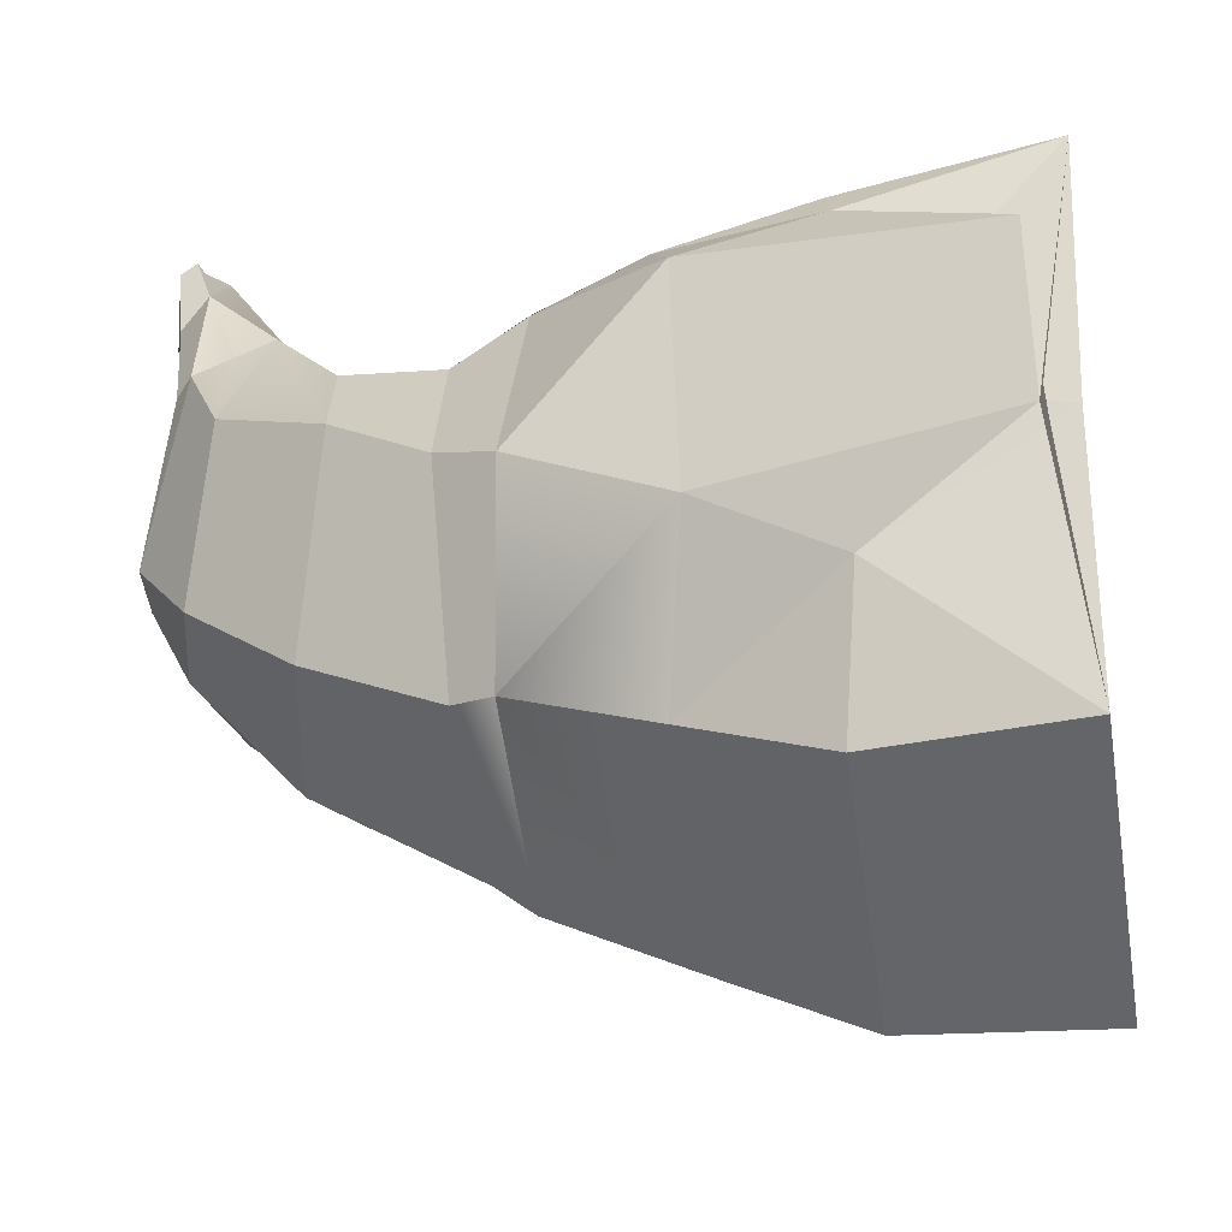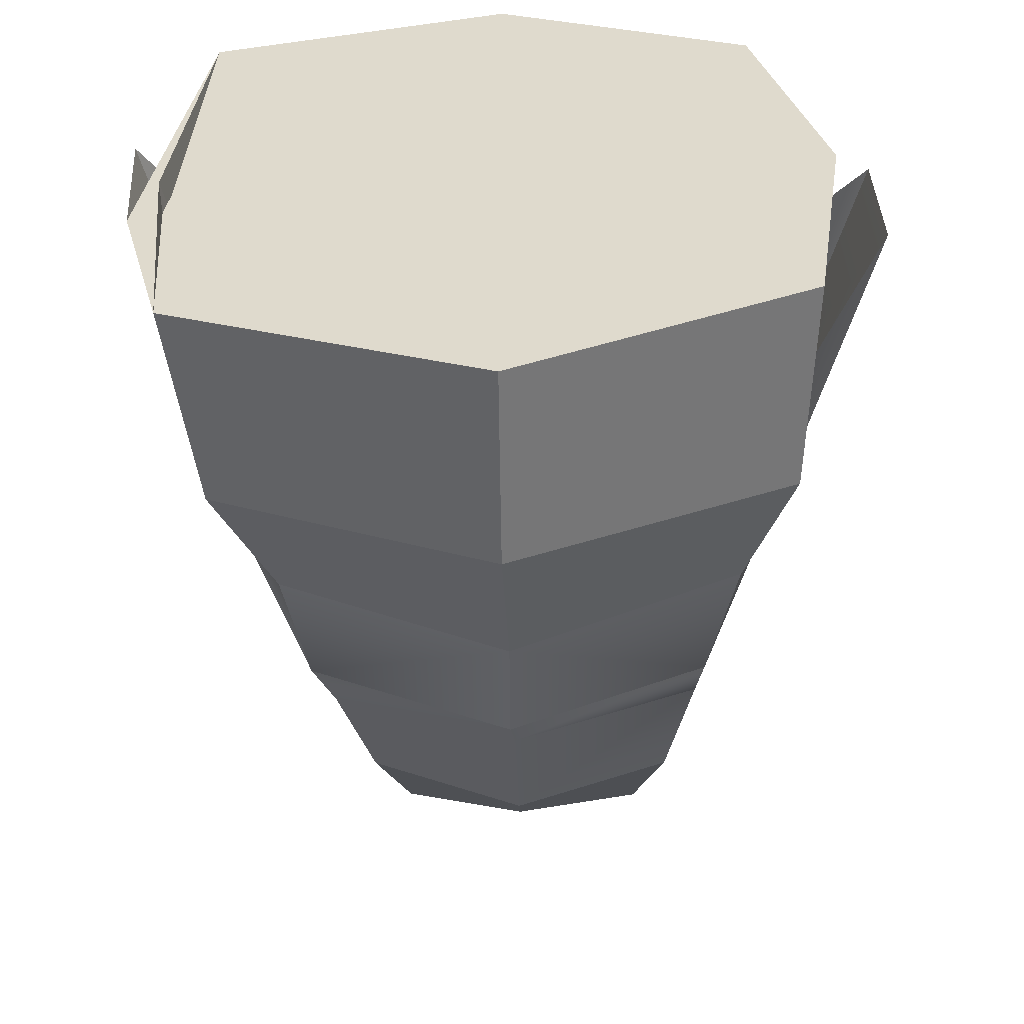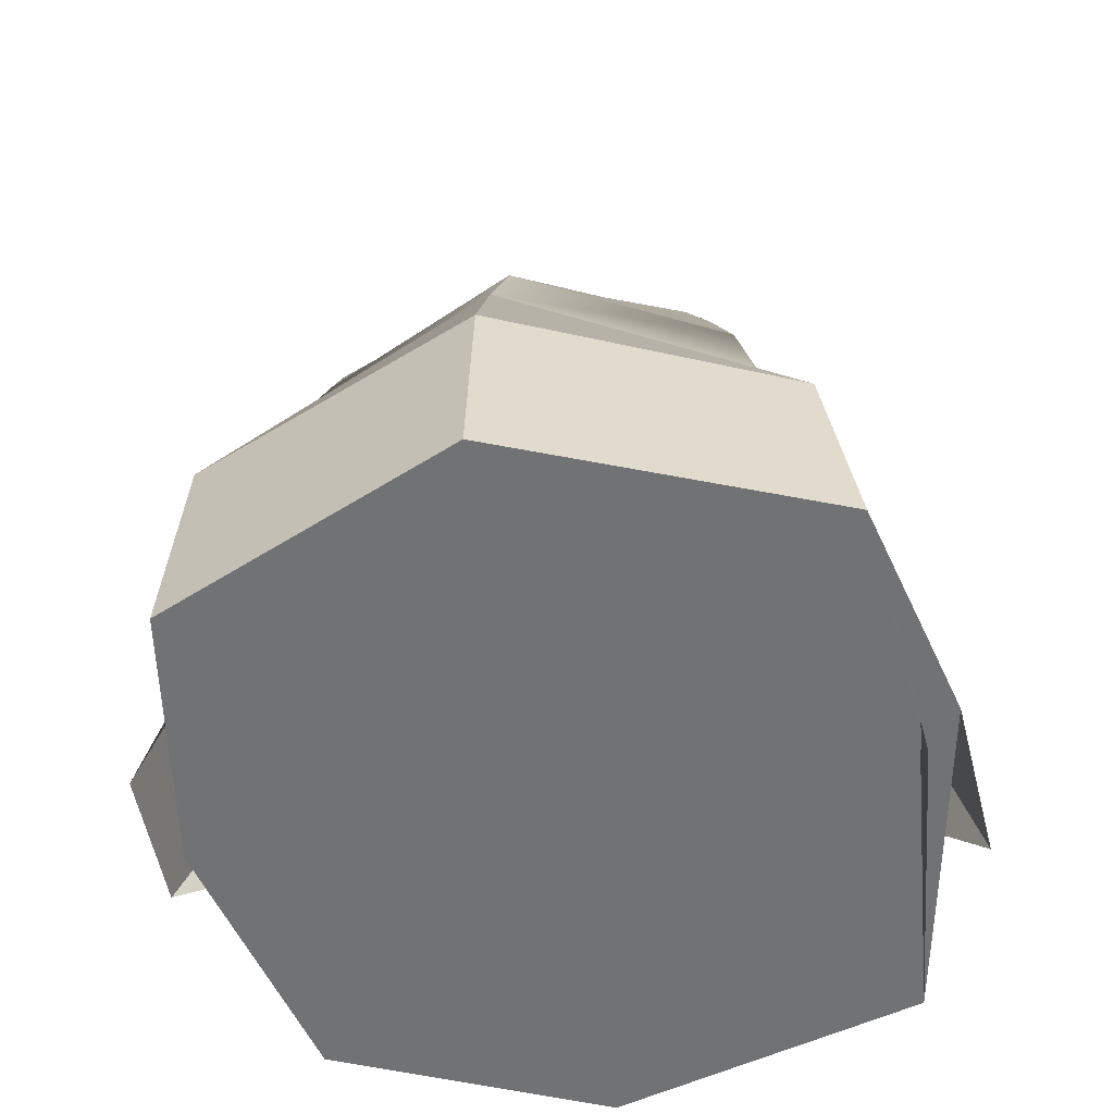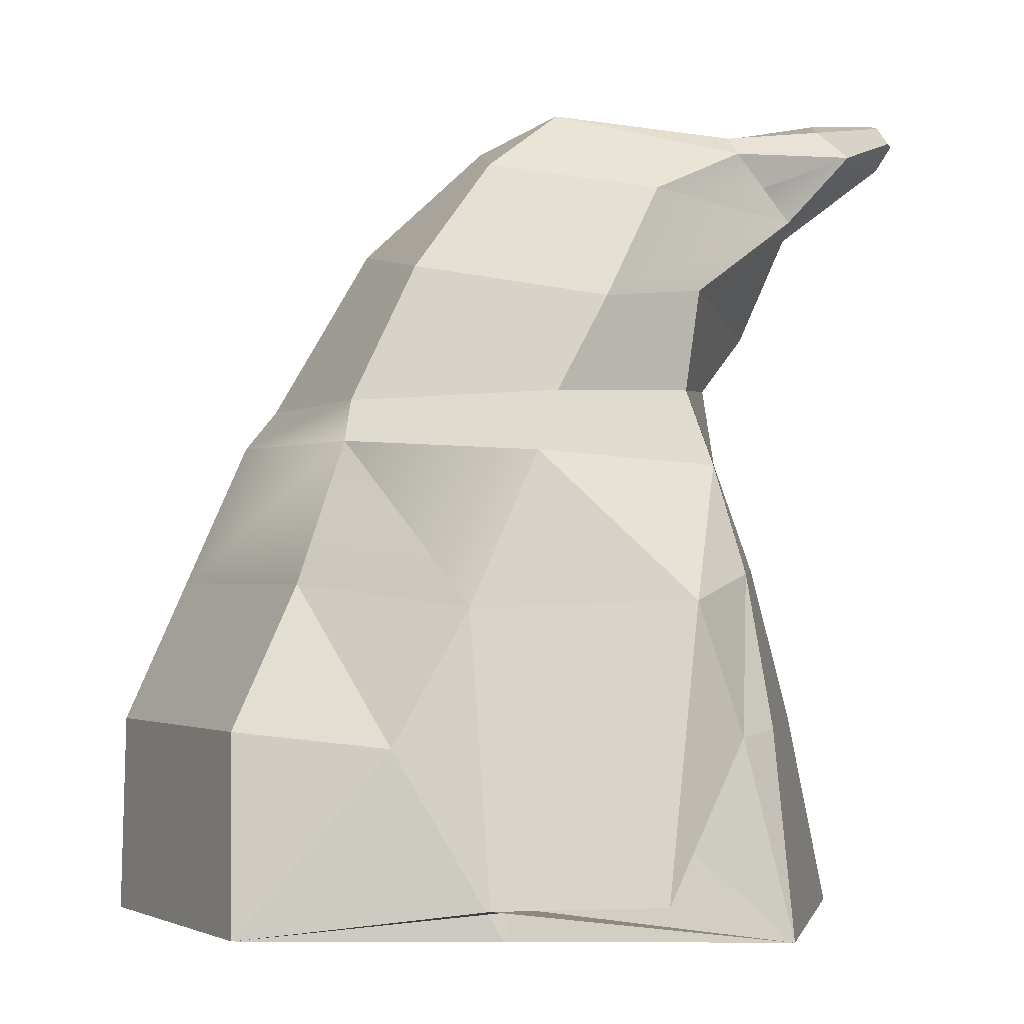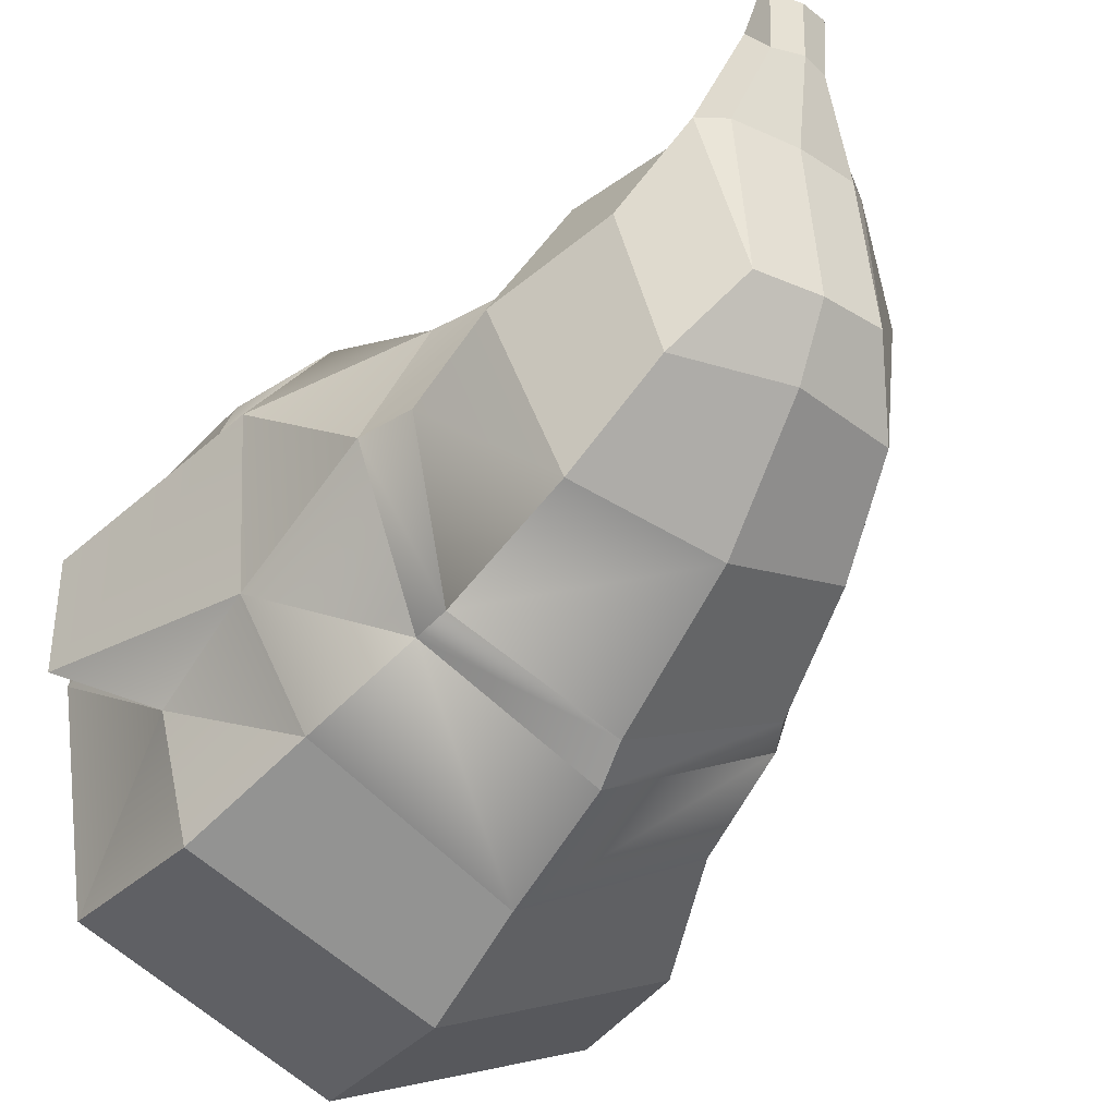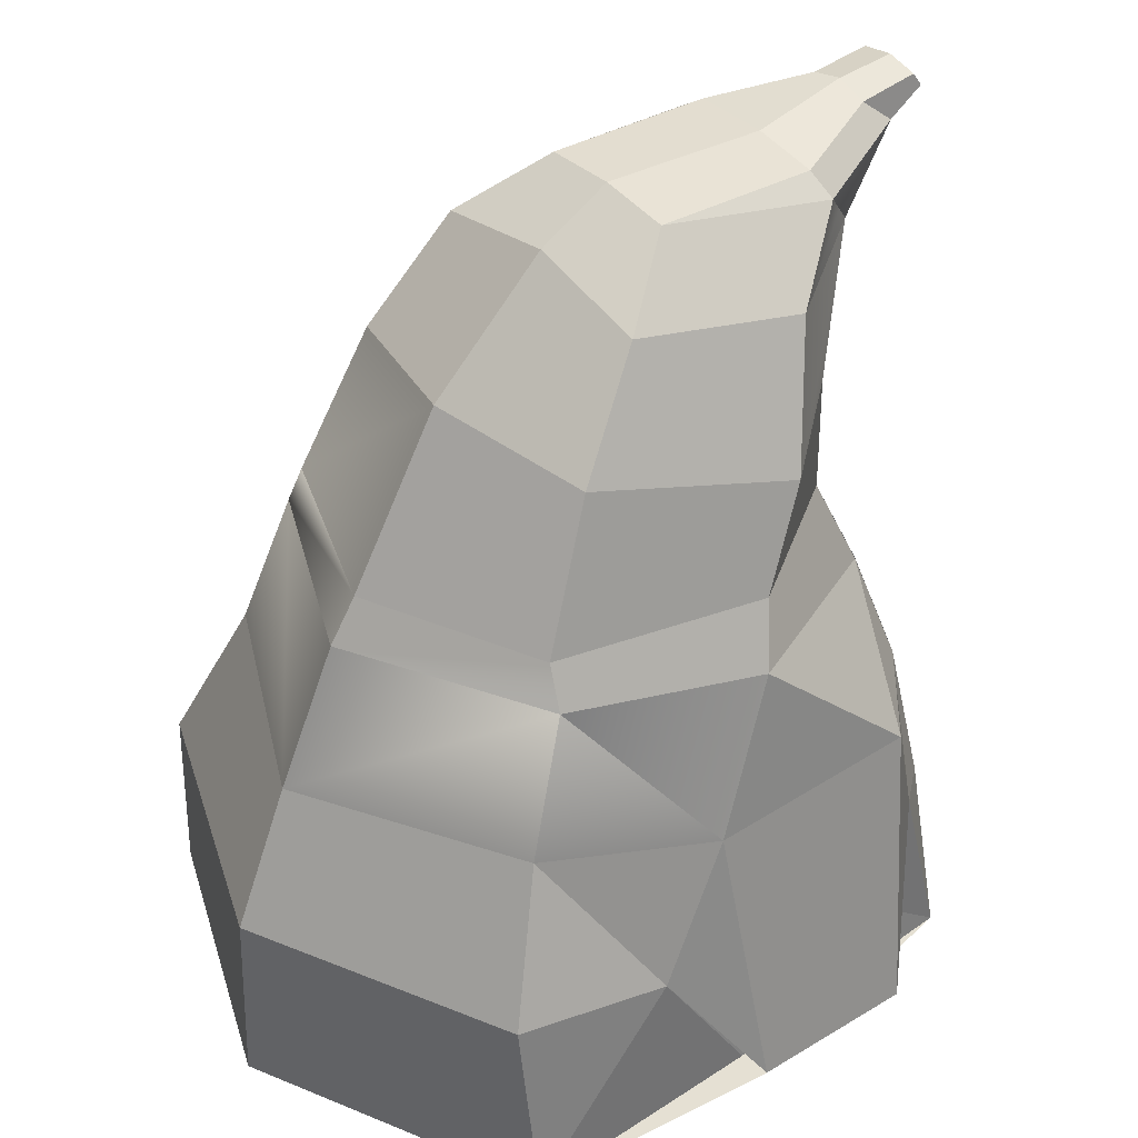
<metadata>
{"format":"obj","ext":"obj","renderer":"f3d","projection":"perspective","resolution":1024,"background":"white","views":[{"elev":-29.9,"azim":-80.7,"up":"+Z"},{"elev":-56.2,"azim":1.8,"up":"+Z"},{"elev":-54.7,"azim":-170.1,"up":"+Y"},{"elev":-1.7,"azim":-95.0,"up":"+Y"},{"elev":-33.3,"azim":147.4,"up":"+Z"},{"elev":39.9,"azim":-130.3,"up":"+Y"}]}
</metadata>
<code>
o penguin_pen_Mesh
v -0.03238 1.149 -1.308
v -0.04448 1.623 -1.1
v 0.6066 1.629 -0.7835
v -0.7143 1.617 -0.765
v -0.6422 1.757 -0.7432
v -0.03218 1.754 -0.9949
v -0.03678 0.6757 0.8414
v -0.9031 0.6767 0.6228
v -1.008 -0.002571 0.6718
v -0.02412 0.01276 0.9746
v -0.02983 1.195 0.7111
v -0.04193 1.563 0.5696
v -0.7016 1.544 0.4639
v -0.8211 1.18 0.5493
v -0.02667 0.01265 -1.534
v 0.9154 0.00109 -1.12
v 0.9323 0.5716 -0.6153
v 0.8856 0.6495 0.3719
v -0.9432 0.6766 -1.128
v -1.033 0.02706 -1.123
v -1.114 0.02711 -0.273
v -0.03933 0.6756 -1.516
v 0.8646 0.6747 -1.13
v 1.038 -0.001719 -0.2742
v 0.8184 -0.004421 0.5933
v -0.04656 1.838 0.5333
v 0.45 1.812 0.4369
v 0.3802 2.132 0.5986
v -0.04557 2.025 0.6706
v 0.555 1.575 0.4173
v 0.8177 1.602 -0.1261
v 0.5779 1.751 -0.7447
v 0.7384 1.796 -0.1045
v -0.03458 2.311 -0.6723
v -0.5453 2.219 -0.5255
v -0.4472 2.581 -0.2677
v -0.04176 2.683 -0.2685
v 0.485 2.248 -0.5271
v 0.6901 2.139 0.06794
v 0.8065 0.6748 0.5665
v -0.03922 2.387 0.83
v 0.1492 2.404 0.7982
v 0.09106 2.677 1.057
v -0.04151 2.648 1.174
v -0.7944 2.098 0.09526
v -0.5235 2.147 0.4457
v -0.2212 2.428 0.8154
v -0.5802 2.49 0.294
v 0.3812 2.61 -0.2693
v 0.4757 2.501 0.2768
v 0.0686 2.731 1.19
v -0.04526 2.735 1.228
v -0.2861 2.782 -0.02002
v -0.04737 2.814 -0.02081
v -0.0474 2.748 0.5962
v -0.2741 2.716 0.5908
v -0.1489 2.764 0.9346
v -0.04485 2.803 0.9338
v 0.3013 2.678 0.6071
v 0.2089 2.745 0.5954
v 0.06575 2.775 0.9352
v -0.3601 2.648 0.6087
v -0.1725 2.672 1.041
v 0.06738 2.786 1.156
v -0.04529 2.808 1.153
v -0.1725 2.672 1.041
v -0.1491 2.728 1.192
v -0.1494 2.782 1.154
v -0.374 -2.195 -1.911
v 0.1982 2.801 -0.01662
v -1.024 0.6398 -0.05663
v 0.7203 1.201 0.5041
v -0.5827 1.801 0.3898
v -1.056 0.6261 -0.6236
v -1.02 1.073 -0.3734
v -0.7748 1.147 -0.9204
v -1.223 0.1344 -0.324
v -1.264 0.1457 0.229
v -0.991 0.6535 0.5103
v -0.4472 2.581 -0.2677
v 0.71 1.152 -0.9224
v 0.9147 1.054 -0.426
v 1.199 0.2282 -0.3864
v 0.9563 1.061 0.2418
v 1.188 0.2159 0.06046
v -0.8595 1.779 -0.07524
v -0.7028 1.543 0.4626
v -0.9501 1.579 -0.1484
v -1.061 1.093 0.3534
v 0.2252 2.541 0.7026
v -0.7143 1.617 -0.765
v -0.7016 1.544 0.4639
v 0.973 0.6106 -0.1217
v -0.2907 2.538 0.7121
f 1 2 3 81
f 2 4 5 6
f 7 8 9 10
f 11 12 13 14
f 22 23 16 15
f 26 27 28 29
f 12 30 27 26
f 27 30 31 33
f 34 35 36 37
f 33 32 38 39
f 6 5 35 34
f 7 11 14 8
f 23 22 1 81
f 41 42 43 44
f 45 46 47 48
f 29 28 42 41
f 39 38 49 50
f 44 43 51 52
f 37 36 53 54
f 55 56 57 58
f 43 59 60 61
f 54 53 56 55
f 56 62 63 57
f 52 51 64 65
f 57 66 67 68
f 43 61 64 51
f 58 57 68 65
f 61 58 65 64
f 67 52 65 68
f 70 54 55 60
f 60 55 58 61
f 49 37 54 70
f 66 44 52 67
f 46 29 41 47
f 47 41 44 66
f 1 22 19 76
f 40 72 11 7
f 32 6 34 38
f 38 34 37 49
f 13 12 26 73
f 73 26 29 46
f 19 22 15 20
f 72 30 12 11
f 40 7 10 25
f 3 2 6 32
f 1 76 4 2
f 74 77 75
f 75 4 76
f 48 62 53 80
f 84 18 85
f 84 85 83 82
f 82 83 17
f 18 72 40
f 84 30 72 18
f 82 81 3
f 28 39 50 42
f 27 33 39 28
f 35 45 48 36
f 45 35 5 86
f 87 73 86 88
f 86 73 46 45
f 84 31 30
f 78 79 89
f 79 14 89
f 87 89 14
f 94 47 63
f 62 94 63
f 48 47 94 62
f 43 42 90
f 59 43 90
f 50 59 90 42
f 49 70 59 50
f 88 89 87
f 60 59 70
f 62 56 53
f 88 86 5 91
f 75 88 4
f 75 77 78 89
f 82 31 84
f 93 24 17
f 24 16 17
f 25 24 93
f 93 18 25
f 40 25 18
f 23 17 16
f 17 23 81
f 81 82 17
f 31 3 32 33
f 31 82 3
f 88 75 89
f 10 9 77 20 15 16 24 25
f 76 74 75
f 74 76 19
f 20 74 19
f 74 20 21
f 14 79 8
f 9 8 79
f 71 9 79
f 21 9 71
f 21 71 74
l 80 36
l 66 63
l 92 87
l 91 4
l 13 92

</code>
